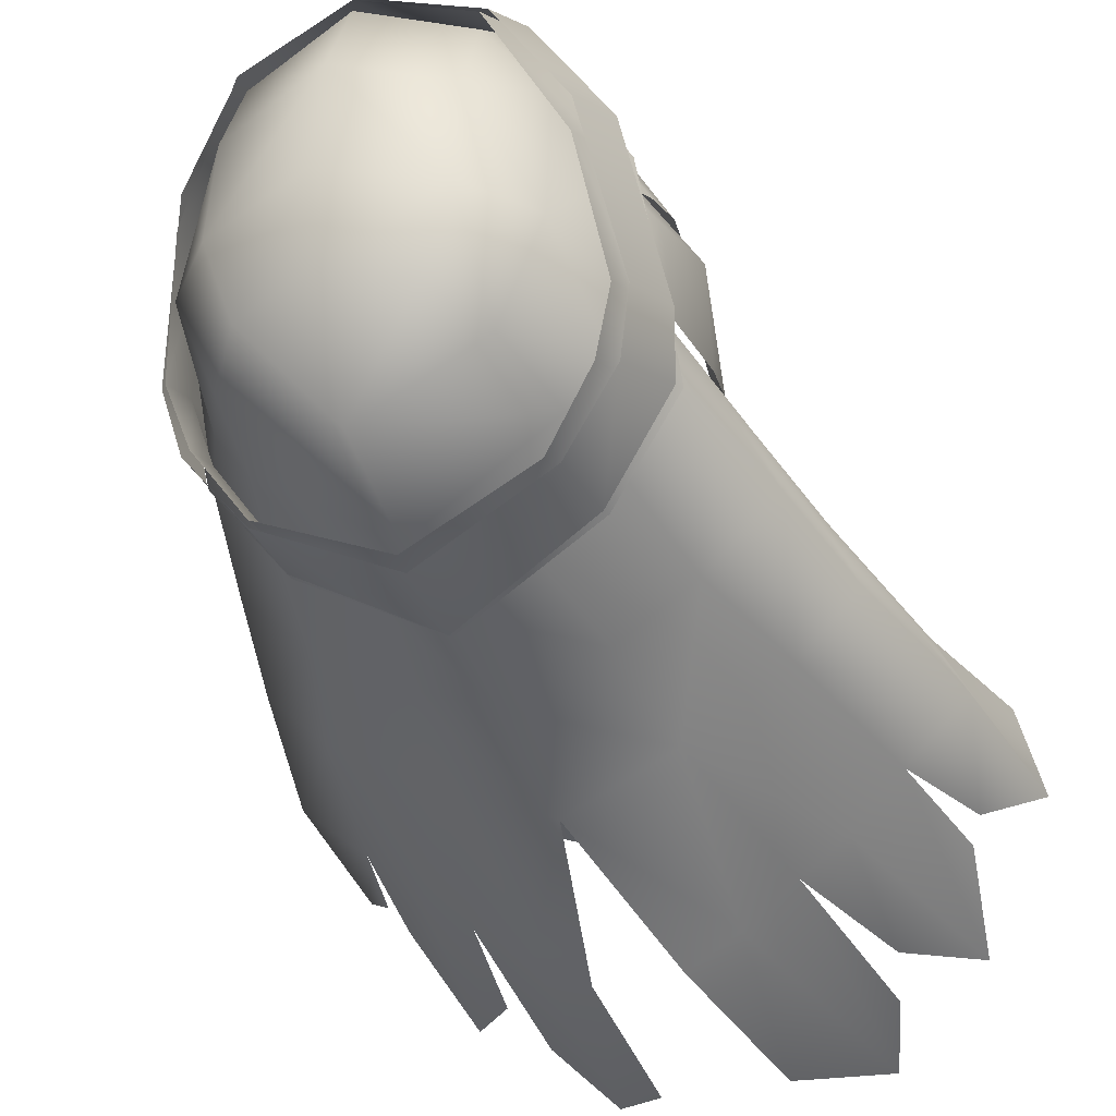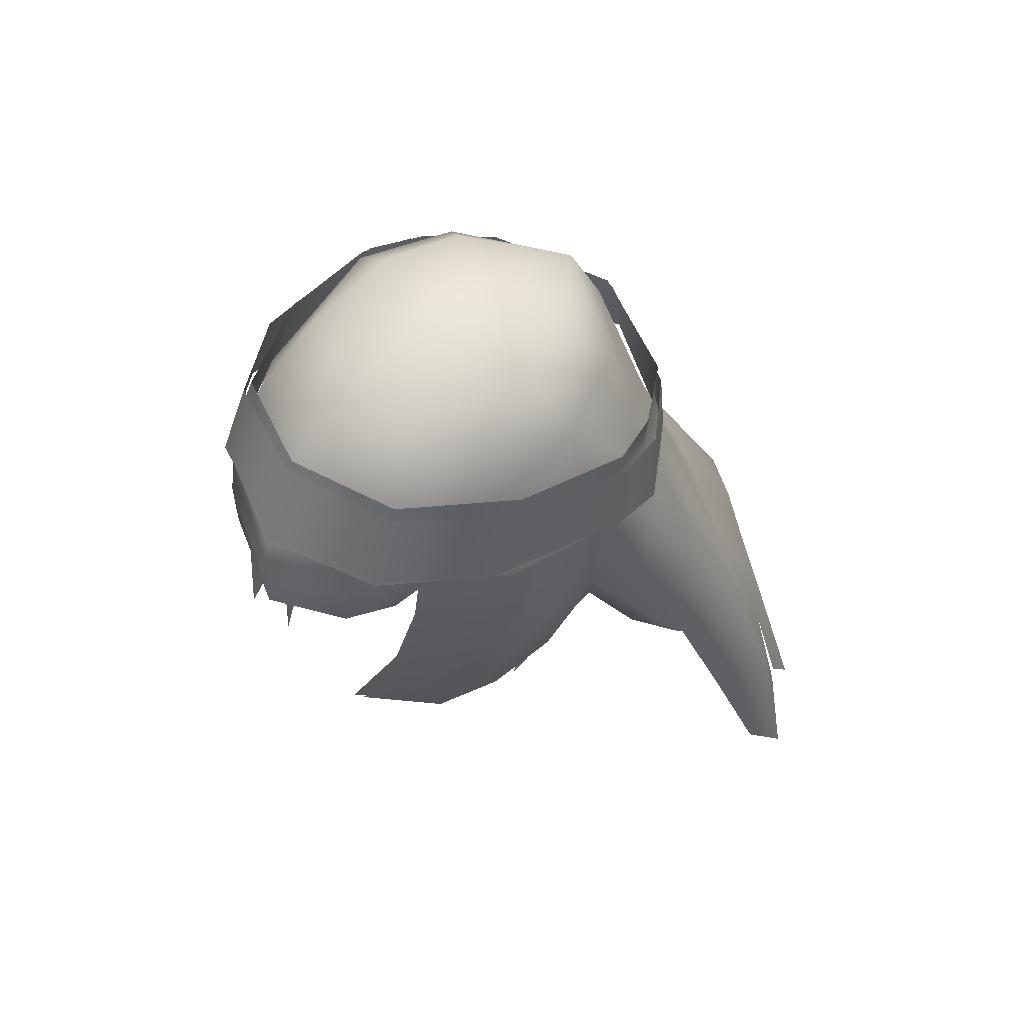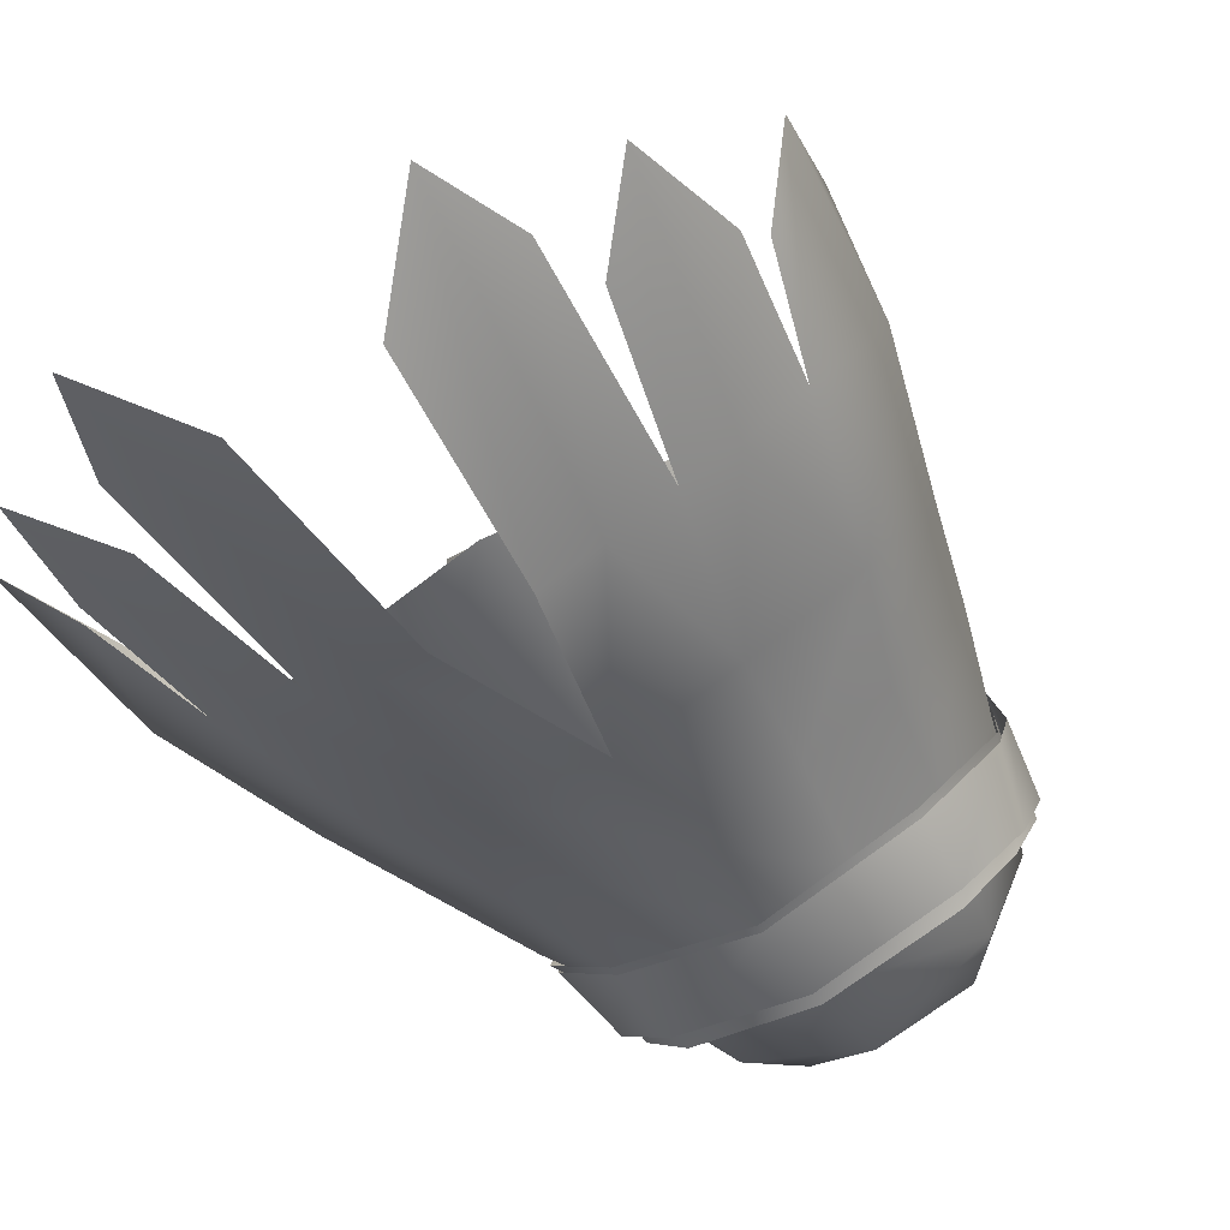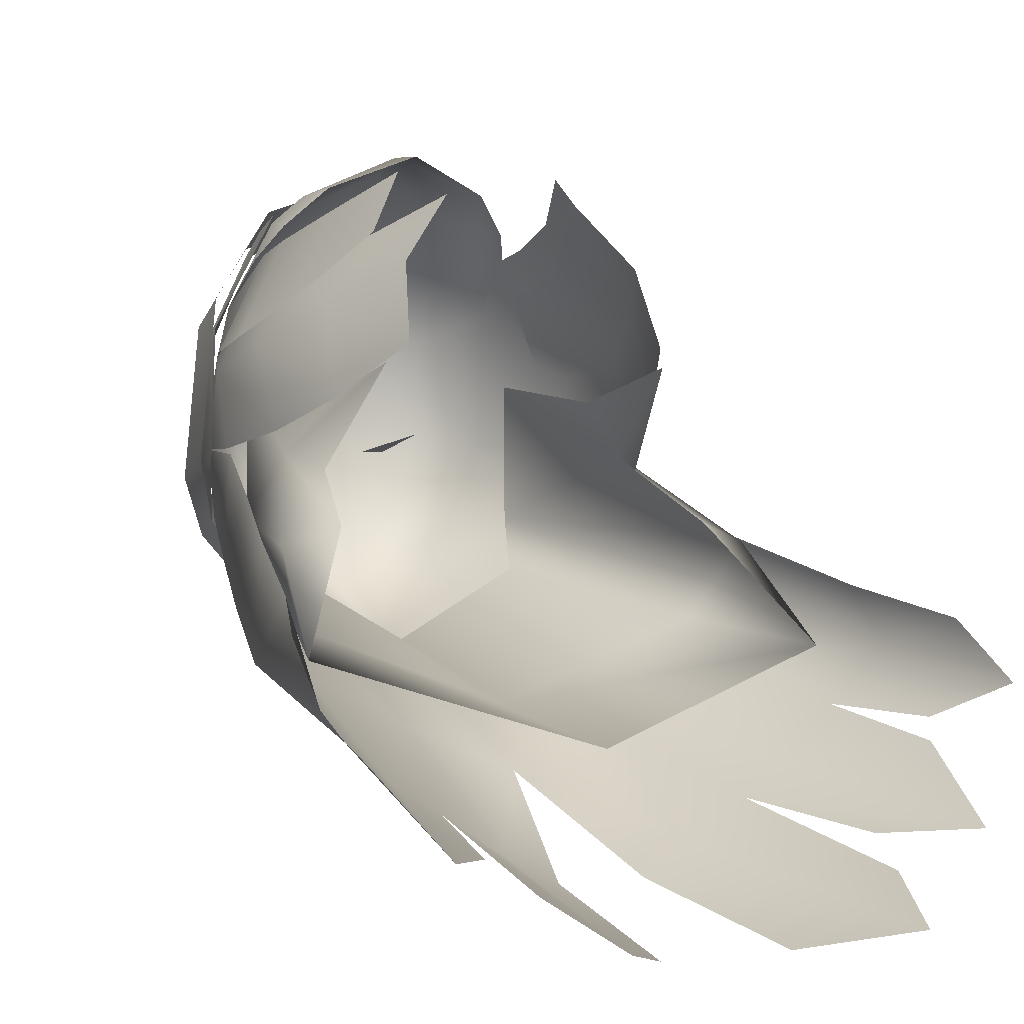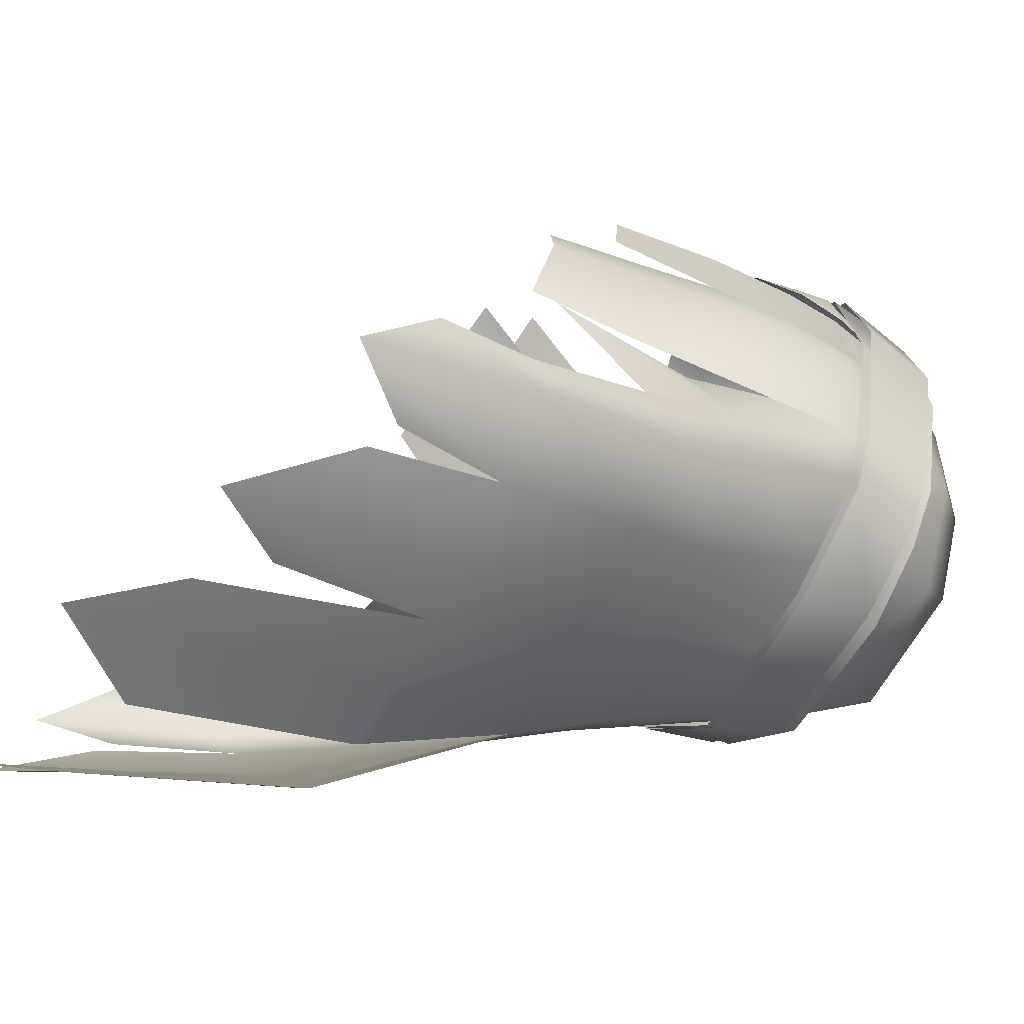
<metadata>
{"format":"obj","ext":"obj","renderer":"f3d","projection":"perspective","resolution":1024,"background":"white","views":[{"elev":-27.6,"azim":-156.9,"up":"+Z"},{"elev":57.1,"azim":45.8,"up":"+Y"},{"elev":-64.3,"azim":31.2,"up":"+Z"},{"elev":0.6,"azim":-26.9,"up":"+Z"},{"elev":-35.0,"azim":60.3,"up":"+Z"}]}
</metadata>
<code>
g mesh00
v 0.01021 58.46 -4.098
v -1.89 56.89 -4.106
v 1.059 56.42 -3.161
f 1 2 3
v 9.315 59.84 1.657
v 9.856 57.91 2.373
v 10.31 58.58 -5.007
v 5.955 59.34 8.63
v 9.315 59.84 1.657
v 9.037 62.73 0.8307
v 6.035 61.13 7.864
v 6.631 57.34 -12.07
v 7.283 54.58 -12.34
v 0 56.67 -15.33
v 0 53.9 -16.19
v -6.631 57.34 -12.07
v -7.283 54.58 -12.34
v -5.629 64.31 6.671
v -9.037 62.73 0.8307
v -9.315 59.84 1.657
v 6.582 59.72 -12.23
v 6.631 57.34 -12.07
v 0 59.19 -14.94
v 0 56.67 -15.33
v -6.582 59.72 -12.23
v -6.631 57.34 -12.07
v 10.71 56.28 -4.531
v 10.97 55.55 -7.743
v 9.378 57.99 -8.19
v 7.283 54.58 -12.34
v 6.631 57.34 -12.07
v 6.631 57.34 -12.07
v 6.582 59.72 -12.23
v 9.378 57.99 -8.19
v 9.096 60.49 -8.767
v 10.31 58.58 -5.007
v 10.09 61.14 -5.699
v 9.315 59.84 1.657
v 9.037 62.73 0.8307
v -6.631 57.34 -12.07
v -7.283 54.58 -12.34
v -9.378 57.99 -8.19
v -10.97 55.55 -7.743
v -10.31 58.58 -5.007
v -10.71 56.28 -4.531
v -9.315 59.84 1.657
v -9.856 57.91 2.373
v -6.035 61.13 7.864
v -5.955 59.34 8.63
v 0 59.85 11.07
v 0 61.64 10.09
v 6.035 61.13 7.864
v -9.315 59.84 1.657
v -9.037 62.73 0.8307
v -10.31 58.58 -5.007
v -10.09 61.14 -5.699
v -9.378 57.99 -8.19
v -9.096 60.49 -8.767
v -6.631 57.34 -12.07
v -6.582 59.72 -12.23
v -6.035 61.13 7.864
v 0 61.64 10.09
v 0 64.78 8.657
v 5.629 64.31 6.671
f 4 5 6
f 5 4 7
f 8 9 10
f 11 12 13
f 13 12 14
f 13 14 15
f 15 14 16
f 17 18 19
f 20 21 22
f 22 21 23
f 22 23 24
f 24 23 25
f 5 26 6
f 6 26 27
f 6 27 28
f 28 27 29
f 28 29 30
f 31 32 33
f 33 32 34
f 33 34 35
f 35 34 36
f 35 36 37
f 37 36 38
f 39 40 41
f 41 40 42
f 41 42 43
f 43 42 44
f 43 44 45
f 45 44 46
f 45 46 47
f 46 48 47
f 47 48 49
f 47 49 50
f 50 49 7
f 50 7 51
f 51 7 4
f 52 53 54
f 54 53 55
f 54 55 56
f 56 55 57
f 56 57 58
f 58 57 59
f 19 60 17
f 17 60 61
f 17 61 62
f 62 61 10
f 62 10 63
f 63 10 9
v -5.761 42.84 -17.6
v 0 42.65 -19.98
v -5.085 33.8 -22.81
v -2.261 33.6 -24.3
v -3.28 22.38 -26.12
f 64 65 66
f 66 65 67
f 66 67 68
v -5.761 42.84 -17.6
v -11.2 43.08 -14.67
v -9.137 48.95 -12.91
v -12.84 48.95 -9.618
v -11.06 54.89 -7.672
v -11.06 54.89 -7.672
v -8.053 54.91 -10.9
v -9.137 48.95 -12.91
v -4.995 48.93 -15.39
v -5.761 42.84 -17.6
v 0 48.91 -17.31
v 0 42.65 -19.98
v 4.995 48.93 -15.39
v 5.761 42.84 -17.6
v 11.2 43.08 -14.67
v 10.51 34.38 -19.24
v 13.33 34.72 -16.6
v 14.4 27.74 -17.89
v -8.053 54.91 -10.9
v -4.026 54.93 -13.69
v -4.995 48.93 -15.39
v 0 54.96 -15.43
v 0 48.91 -17.31
v 4.026 54.93 -13.69
v 4.995 48.93 -15.39
v 9.137 48.95 -12.91
v 11.2 43.08 -14.67
v 14.38 43.31 -11.76
v 16.7 35.1 -13.81
v 13.02 43.54 -8.475
v 15.11 35.43 -10.84
f 69 70 71
f 71 70 72
f 71 72 73
f 74 75 76
f 76 75 77
f 76 77 78
f 78 77 79
f 78 79 80
f 80 79 81
f 80 81 82
f 82 81 83
f 82 83 84
f 84 83 85
f 84 85 86
f 87 88 89
f 89 88 90
f 89 90 91
f 91 90 92
f 91 92 93
f 93 92 94
f 93 94 95
f 95 94 96
f 95 96 97
f 97 96 98
f 97 98 99
v 11.62 48.95 -6.447
v 13.02 43.54 -8.475
v 12.84 48.95 -9.618
v 14.38 43.31 -11.76
v 9.137 48.95 -12.91
f 100 101 102
f 102 101 103
f 102 103 104
v 11.04 44.28 -12.73
v 6.469 55.96 -10.48
v 7.707 58.97 -7.655
v 0 43.93 -16.73
v 0 55.97 -14.15
v 6.469 55.96 -10.48
v 12.67 41.87 -8.787
v 7.707 58.97 -7.655
v 9.516 49.12 -4.348
v 6.469 55.96 -10.48
v 11.04 44.28 -12.73
v 0 43.93 -16.73
v 7.707 58.97 -7.655
v 12.67 41.87 -8.787
v 11.04 44.28 -12.73
v 13.62 36.33 -13.82
v 0 43.93 -16.73
v 0 33.11 -18.11
v -11.04 44.28 -12.73
v -13.62 36.33 -13.82
v -12.67 41.87 -8.787
v -9.973 41.01 -7.836
v -9.516 49.12 -4.348
v -8.722 45.96 -5.128
v -7.58 41.12 0.000797
f 105 106 107
f 108 109 110
f 111 112 113
f 114 115 116
f 117 118 119
f 119 118 120
f 119 120 121
f 121 120 122
f 121 122 123
f 123 122 124
f 123 124 125
f 125 124 126
f 125 126 127
f 127 126 128
f 127 128 129
v 7.58 41.12 0.000797
v 8.722 45.96 -5.128
v 9.516 49.12 -4.348
v 9.973 41.01 -7.836
v 12.67 41.87 -8.787
v 13.62 36.33 -13.82
f 130 131 132
f 132 131 133
f 132 133 134
f 134 133 135
v 10.19 54.87 -4.294
v 11.62 48.95 -6.447
v 11.06 54.89 -7.672
v 12.84 48.95 -9.618
v 8.053 54.91 -10.9
v 9.137 48.95 -12.91
v 4.026 54.93 -13.69
f 136 137 138
f 138 137 139
f 138 139 140
f 140 139 141
f 140 141 142
v 9.96 25.78 -21.77
v 8.018 34.09 -20.85
v 13.23 21.81 -21.3
v 14.4 27.74 -17.89
v 10.51 34.38 -19.24
v 8.018 34.09 -20.85
v 5.761 42.84 -17.6
v 5.085 33.8 -22.81
v 0 42.65 -19.98
v 2.261 33.6 -24.3
f 143 144 145
f 146 145 147
f 147 145 148
f 147 148 149
f 149 148 150
f 149 150 151
f 151 150 152
v 15.11 35.43 -10.84
v 17.2 29.62 -12.27
v 16.7 35.1 -13.81
v 17.6 25.64 -15.14
v 11.2 43.08 -14.67
v 13.33 34.72 -16.6
v 15.08 28.8 -16.87
v 8.018 34.09 -20.85
v 8.989 22.57 -23.03
v 5.085 33.8 -22.81
v 7.291 17.73 -24.86
v 2.261 33.6 -24.3
v 3.28 22.38 -26.12
f 153 154 155
f 155 154 156
f 157 155 158
f 158 155 156
f 158 156 159
f 160 161 162
f 162 161 163
f 162 163 164
f 164 163 165
v -7.291 17.73 -24.86
v -8.989 22.57 -23.03
v -8.018 34.09 -20.85
v -16.7 35.1 -13.81
v -14.38 43.31 -11.76
v -11.2 43.08 -14.67
v -12.84 48.95 -9.618
v -17.6 25.64 -15.14
v -15.11 35.43 -10.84
v -16.7 35.1 -13.81
v -13.02 43.54 -8.475
v -14.38 43.31 -11.76
v -11.62 48.95 -6.447
v -12.84 48.95 -9.618
v -10.19 54.87 -4.294
v -11.06 54.89 -7.672
v -3.28 22.38 -26.12
v -7.291 17.73 -24.86
v -5.085 33.8 -22.81
v -5.761 42.84 -17.6
v -10.51 34.38 -19.24
v -11.2 43.08 -14.67
v -13.33 34.72 -16.6
v -16.7 35.1 -13.81
v -15.08 28.8 -16.87
v -17.6 25.64 -15.14
f 166 167 168
f 169 170 171
f 171 170 172
f 173 174 175
f 175 174 176
f 175 176 177
f 177 176 178
f 177 178 179
f 179 178 180
f 179 180 181
f 182 183 184
f 184 183 168
f 184 168 185
f 185 168 186
f 185 186 187
f 187 186 188
f 187 188 189
f 189 188 190
f 189 190 191
v -15.11 35.43 -10.84
v -17.6 25.64 -15.14
v -17.2 29.62 -12.27
v -8.018 34.09 -20.85
v -9.96 25.78 -21.77
v -10.51 34.38 -19.24
v -13.23 21.81 -21.3
v -13.33 34.72 -16.6
v -14.4 27.74 -17.89
f 192 193 194
f 195 196 197
f 197 196 198
f 197 198 199
f 199 198 200
v 0 55.97 -14.15
v 0 43.93 -16.73
v -6.469 55.96 -10.48
v -11.04 44.28 -12.73
v -7.707 58.97 -7.655
v -12.67 41.87 -8.787
v -9.516 49.12 -4.348
f 201 202 203
f 203 202 204
f 203 204 205
f 205 204 206
f 205 206 207
v 8.589 46.11 2.829
v 5.4 47.76 6.672
v 3.399 43.19 8.364
v -10.38 56.27 -0.01674
v -9.466 58.66 0.8498
v -10.01 58.64 -4.014
v 4.91 57.79 9.5
v 6.407 58.51 8.077
v 5.347 60.18 8.385
v 8.782 44.33 -1.618
v 6.304 41.69 4.902
v 6.86 40.08 0.8777
v -5.813 63.84 7.096
v -5.984 60.02 8.803
v 0 60.68 10.86
v 5.984 60.02 8.803
v 5.813 63.84 7.096
v 0 64.39 9.036
v -10.19 54.87 -4.294
v -10.01 58.64 -4.014
v -11.06 54.89 -7.672
v 8.341 63.62 -3.564
v 5.513 65.67 2.261
v 7.679 61.58 3.742
v 5.442 63.76 6.202
v -9.466 58.66 0.8498
v -6.866 58.52 6.342
v -7.679 61.58 3.742
v 0 58.87 -14.23
v 4.026 54.93 -13.69
v 0 54.96 -15.43
v 11.06 54.89 -7.672
v 10.01 58.64 -4.014
v 10.19 54.87 -4.294
v 7.124 58.74 -9.691
v 6.196 63.63 -8.493
v 8.96 58.7 -7.302
v -5.442 63.76 6.202
v -5.513 65.67 2.261
v -7.679 61.58 3.742
v -8.341 63.62 -3.564
v 0 64.13 -11.79
v -4.099 66.2 -7.125
v 0 67.29 -6.168
v -7.124 58.74 -9.691
v -8.96 58.7 -7.302
v -6.196 63.63 -8.493
v -5.583 66.36 -2.952
v -7.58 41.12 0.000797
v -7.377 48.65 -1.574
v -9.516 49.12 -4.348
v -7.642 58.94 -0.452
v -7.707 58.97 -7.655
v 7.707 58.97 -7.655
v 7.642 58.94 -0.452
v 9.516 49.12 -4.348
v 7.377 48.65 -1.574
v 7.58 41.12 0.000797
v 6.425 56.84 7.769
v 4.473 55.41 9.738
v 0 66.98 3.816
v 5.583 66.36 -2.952
v 0 67.99 -1.9
v 4.099 66.2 -7.125
v 4.429 46.66 9.775
v 6.39 45.32 6.575
v 6.35 51.42 7.935
v -10.07 53.83 1.748
v -8.812 49.36 3.548
v -6.35 51.42 7.935
v -6.39 45.32 6.575
v -4.429 46.66 9.775
v -10.18 56.64 0.9933
v -6.866 58.52 6.342
v -6.961 55.63 6.894
v 7.679 61.58 3.742
v 6.866 58.52 6.342
v 9.466 58.66 0.8498
v 9.466 58.66 0.8498
v 8.053 54.91 -10.9
v 0 59.37 11.02
v -5.442 63.76 6.202
v -5.347 60.18 8.385
v -7.679 61.58 3.742
v -6.407 58.51 8.077
v -7.347 58.52 6.123
v -6.425 56.84 7.769
v 0 64.77 8.094
v 7.345 52.35 5.126
v 10.35 50.89 1.17
v 7.577 57.91 4.46
v 10.38 56.27 -0.01674
v 9.466 58.66 0.8498
v -10.37 54.87 -3.997
v -9.983 49.14 -3.174
v -10.35 50.89 1.17
v -8.782 44.33 -1.618
v -8.589 46.11 2.829
v -6.86 40.08 0.8777
v -6.304 41.69 4.902
v -7.577 57.91 4.46
v -7.345 52.35 5.126
v -5.4 47.76 6.672
v -3.399 43.19 8.364
v -4.026 54.93 -13.69
v -8.053 54.91 -10.9
v -9.466 58.66 0.8498
v -6.407 58.51 8.077
v -4.91 57.79 9.5
v -5.347 60.18 8.385
v 0 56.73 11.7
v 0 59.37 11.02
v 8.812 49.36 3.548
v 10.07 53.83 1.748
v 6.961 55.63 6.894
v 10.18 56.64 0.9933
v 6.866 58.52 6.342
v 0 54.09 11.5
v -4.473 55.41 9.738
v 9.983 49.14 -3.174
v 10.37 54.87 -3.997
v 10.01 58.64 -4.014
v 7.347 58.52 6.123
v 6.407 58.51 8.077
v 7.679 61.58 3.742
v 5.347 60.18 8.385
v 5.442 63.76 6.202
v 0 64.77 8.094
v -9.471 58.8 4.005
v -9.029 62.61 2.647
v -11.1 56.8 -4.586
v -10.62 60.5 -5.514
v -10.81 56.01 -7.783
v -9.898 59.78 -8.569
v -7.203 55.02 -12.37
v -6.994 58.94 -12.12
v 0 54.23 -16.27
v 0 58.32 -15.34
v 6.994 58.94 -12.12
v 9.029 62.61 2.647
v 9.471 58.8 4.005
v 10.62 60.5 -5.514
v 11.1 56.8 -4.586
v 9.898 59.78 -8.569
v 10.81 56.01 -7.783
v 7.203 55.02 -12.37
v -5.583 66.36 -2.952
f 208 209 210
f 211 212 213
f 214 215 216
f 217 218 219
f 220 221 222
f 223 224 225
f 210 218 208
f 226 227 228
f 229 230 231
f 231 230 232
f 233 234 235
f 236 237 238
f 239 240 241
f 242 243 244
f 244 243 229
f 245 246 247
f 247 246 248
f 249 250 251
f 252 253 254
f 254 253 248
f 254 248 255
f 255 248 246
f 256 257 258
f 258 257 259
f 258 259 260
f 261 262 263
f 263 262 264
f 263 264 265
f 266 215 267
f 268 269 270
f 270 269 271
f 272 273 274
f 275 276 277
f 277 276 278
f 277 278 279
f 233 280 281
f 281 280 275
f 281 275 282
f 282 275 277
f 283 284 285
f 223 225 222
f 222 225 220
f 231 286 229
f 229 286 240
f 229 240 244
f 244 240 239
f 244 239 242
f 242 239 287
f 288 289 290
f 290 289 291
f 290 291 292
f 292 291 293
f 292 293 294
f 295 232 268
f 268 232 230
f 268 230 269
f 269 230 229
f 269 229 271
f 271 229 243
f 209 208 296
f 296 208 297
f 296 297 298
f 298 297 299
f 298 299 300
f 213 301 211
f 211 301 302
f 211 302 303
f 303 302 304
f 303 304 305
f 305 304 306
f 305 306 307
f 212 211 308
f 308 211 303
f 308 303 309
f 309 303 305
f 309 305 310
f 310 305 307
f 310 307 311
f 312 313 252
f 252 313 228
f 252 228 253
f 253 228 227
f 253 227 248
f 248 227 314
f 248 314 247
f 315 316 317
f 317 316 318
f 317 318 319
f 319 318 214
f 319 214 216
f 273 320 274
f 274 320 321
f 274 321 322
f 322 321 323
f 322 323 324
f 324 323 285
f 215 214 267
f 267 214 318
f 267 318 325
f 325 318 316
f 325 316 326
f 326 316 315
f 326 315 294
f 218 217 208
f 208 217 327
f 208 327 297
f 297 327 328
f 297 328 299
f 299 328 329
f 299 329 300
f 238 312 236
f 236 312 252
f 236 252 249
f 249 252 254
f 249 254 250
f 250 254 255
f 250 255 251
f 266 330 331
f 331 330 332
f 331 332 333
f 333 332 334
f 333 334 288
f 288 334 335
f 288 335 289
f 221 220 336
f 336 220 337
f 336 337 338
f 338 337 339
f 338 339 340
f 340 339 341
f 340 341 342
f 342 341 343
f 342 343 344
f 344 343 345
f 344 345 346
f 224 223 347
f 347 223 348
f 347 348 349
f 349 348 350
f 349 350 351
f 351 350 352
f 351 352 346
f 346 352 353
f 346 353 344
f 245 295 246
f 246 295 268
f 246 268 354
f 354 268 270
f 354 270 251
f 251 270 271
f 251 271 249
f 249 271 243
f 249 243 236
f 236 243 242
f 236 242 237
f 237 242 287

</code>
